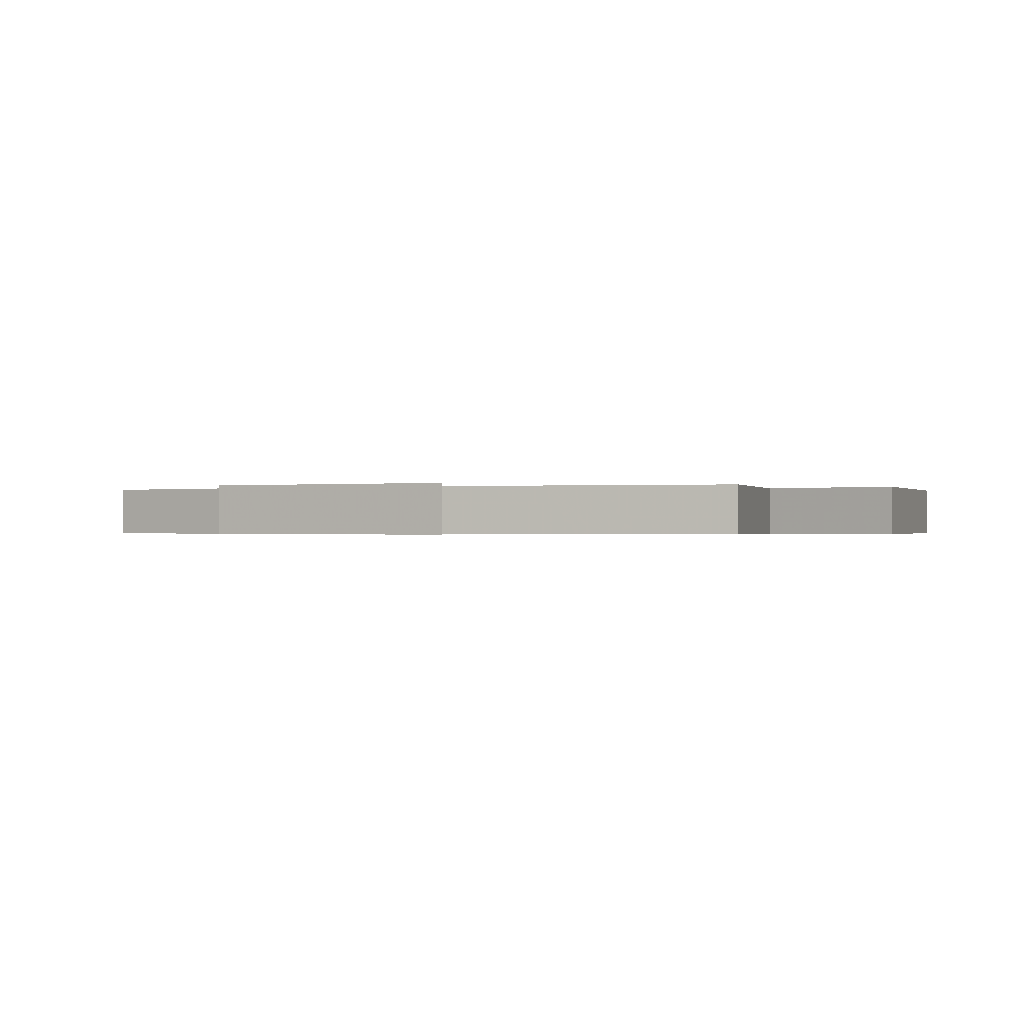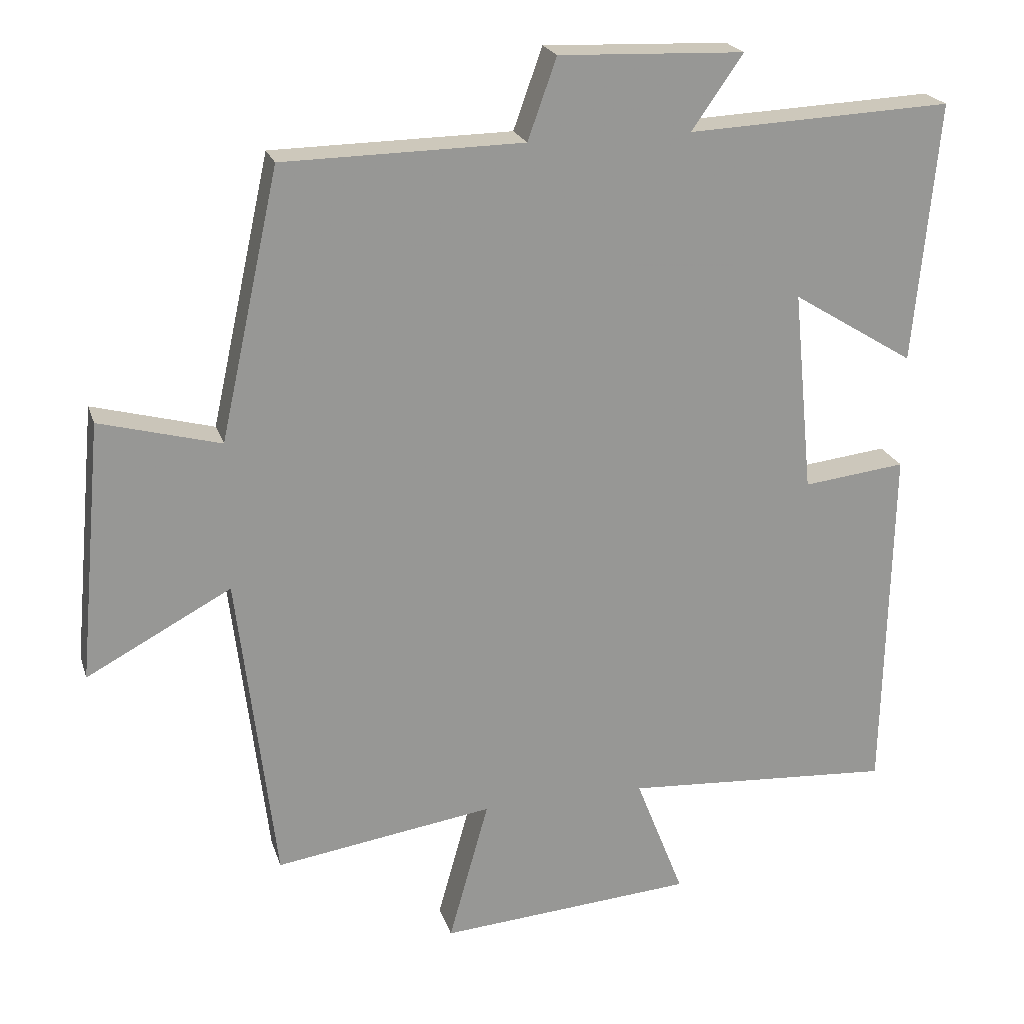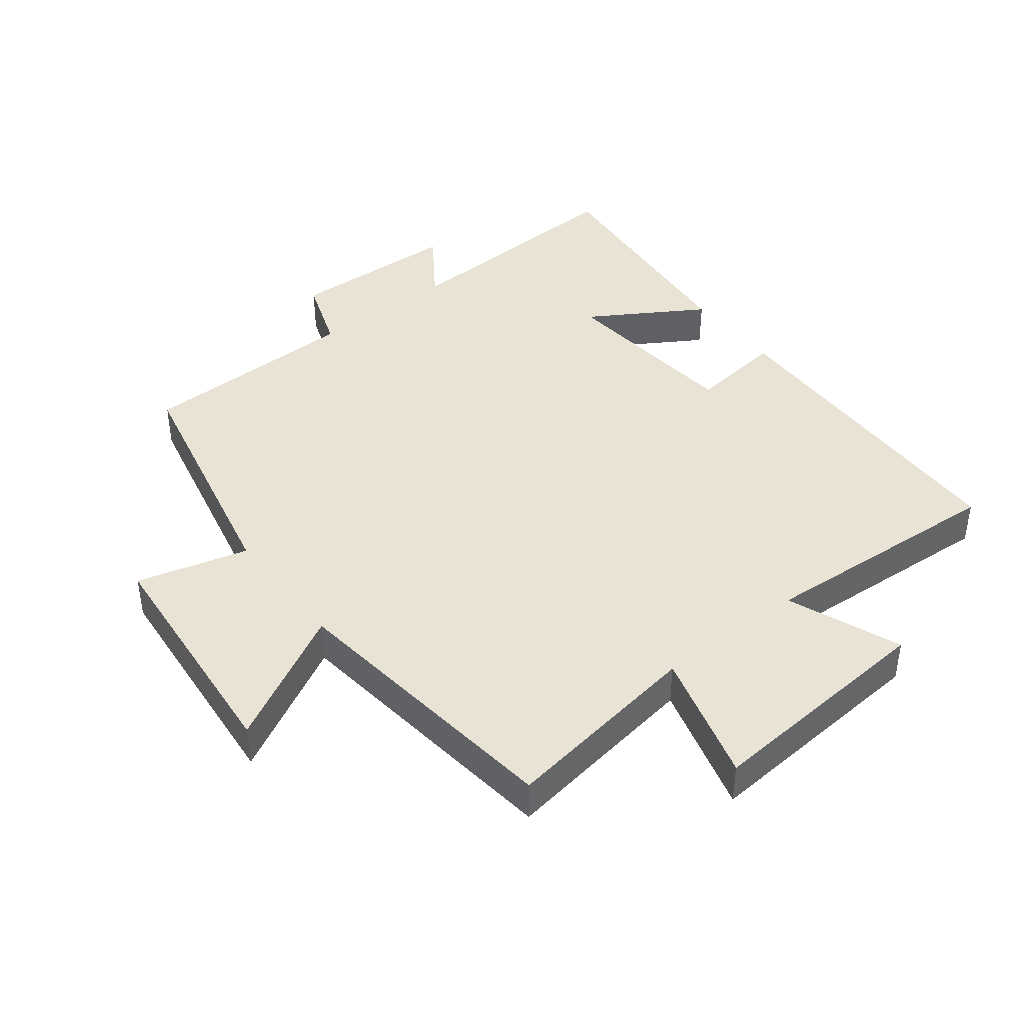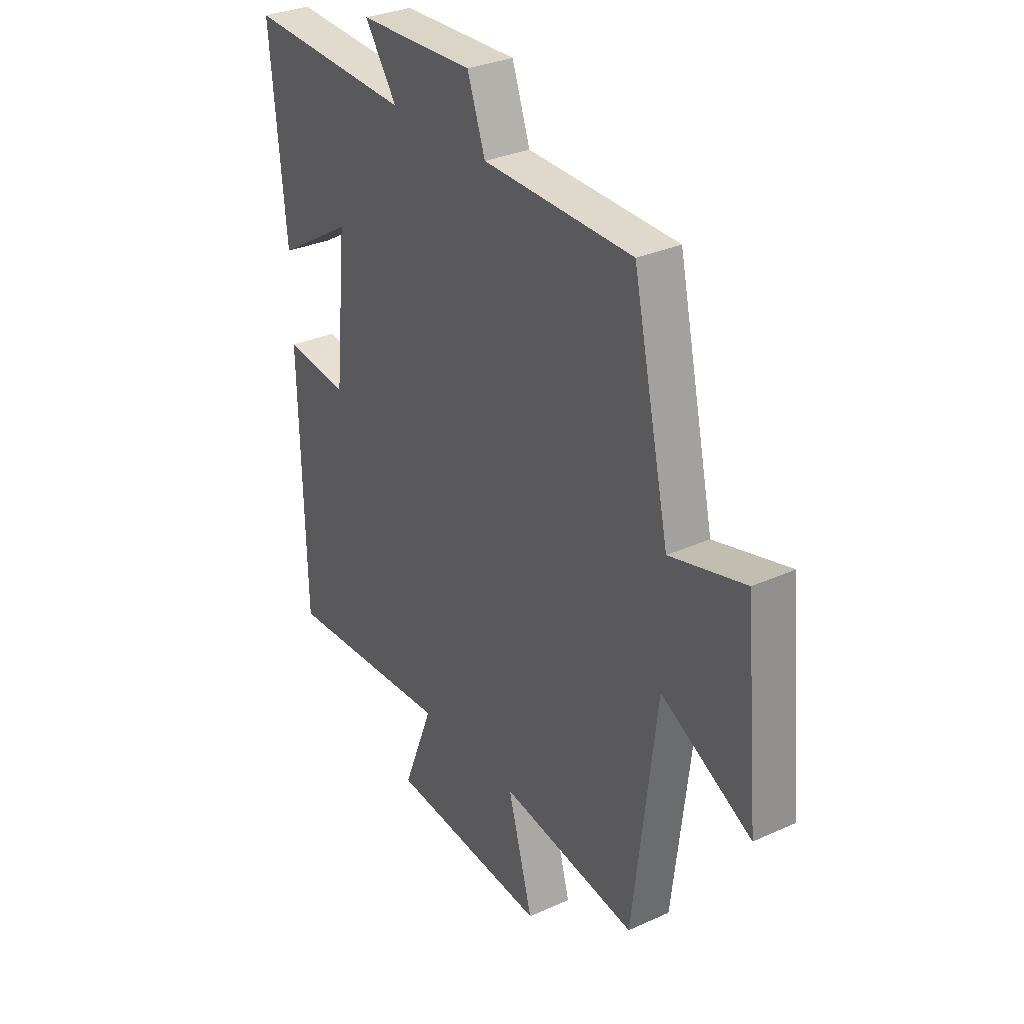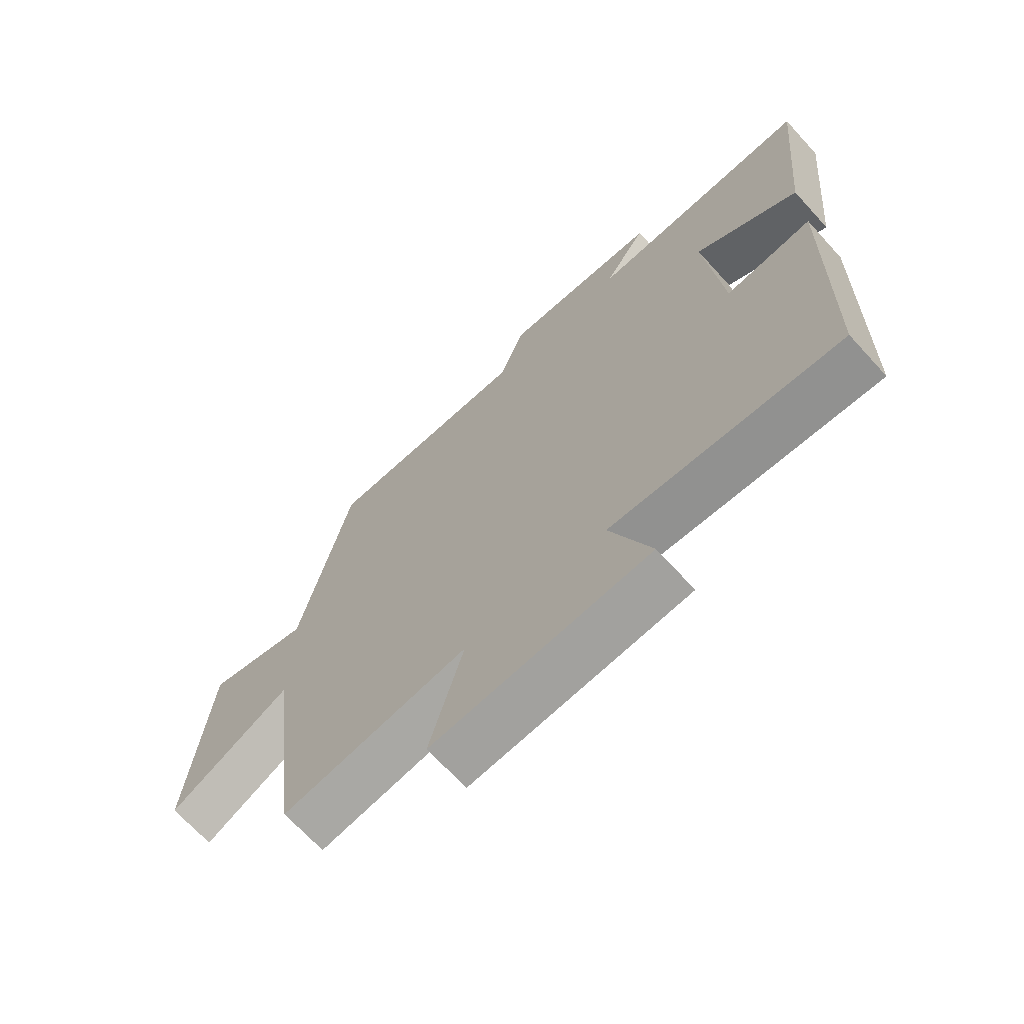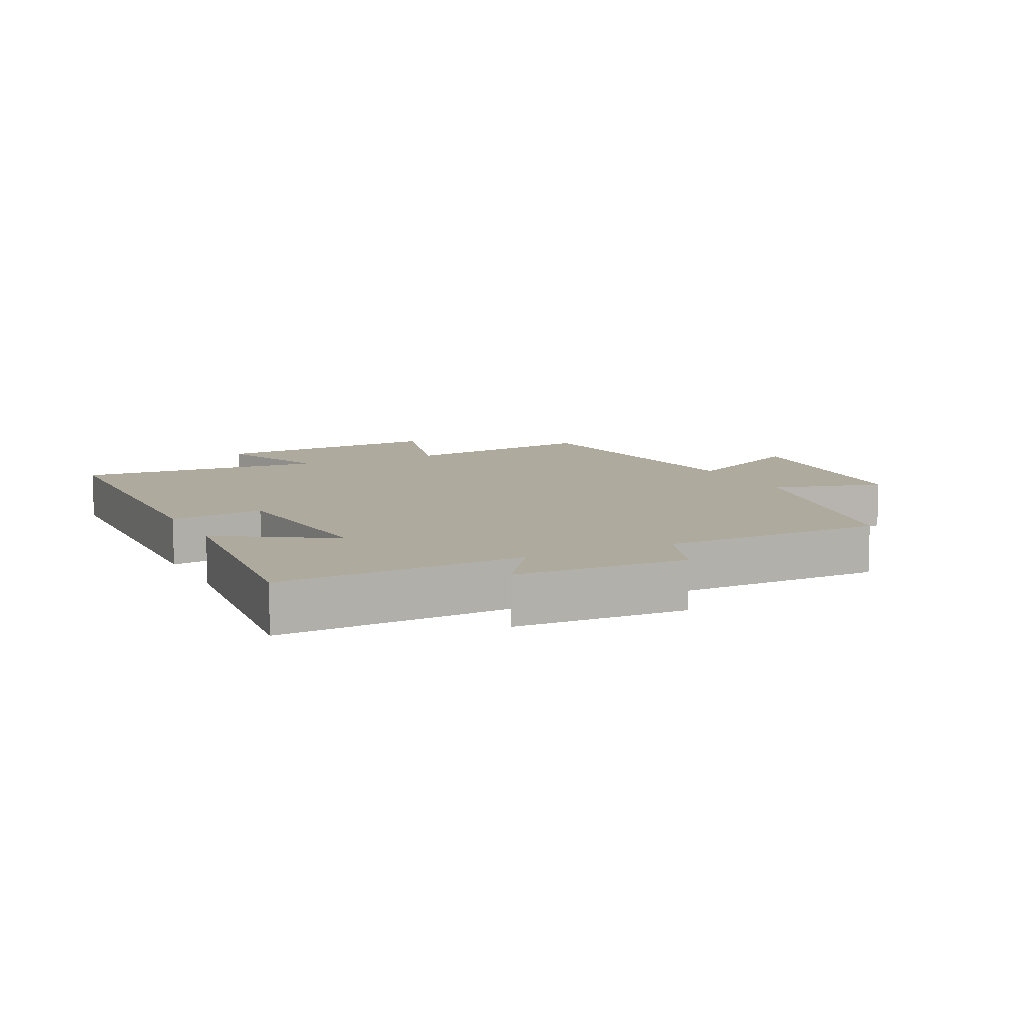
<metadata>
{"format":"obj","ext":"obj","renderer":"f3d","projection":"perspective","resolution":1024,"background":"white","views":[{"elev":-0.4,"azim":113.5,"up":"+Y"},{"elev":21.7,"azim":164.4,"up":"+Z"},{"elev":42.2,"azim":142.1,"up":"+Y"},{"elev":31.1,"azim":57.1,"up":"+Z"},{"elev":-68.7,"azim":-137.6,"up":"+Z"},{"elev":9.3,"azim":-25.9,"up":"+Y"}]}
</metadata>
<code>
v -0.489 0.07 -0.525
v -0.5 0.07 -0.018
v -0.354 0.07 -0.035
v -0.326 0.07 0.253
v -0.5 0.07 0.146
v -0.535 0.07 0.517
v -0.158 0.07 0.5
v -0.231 0.07 0.605
v 0.033 0.07 0.615
v 0.074 0.07 0.5
v 0.416 0.07 0.495
v 0.5 0.07 0.113
v 0.672 0.07 0.159
v 0.706 0.07 -0.211
v 0.5 0.07 -0.101
v 0.446 0.07 -0.547
v 0.134 0.07 -0.5
v 0.191 0.07 -0.704
v -0.173 0.07 -0.676
v -0.104 0.07 -0.5
v -0.489 0 -0.525
v -0.5 0 -0.018
v -0.354 0 -0.035
v -0.326 0 0.253
v -0.5 0 0.146
v -0.535 0 0.517
v -0.158 0 0.5
v -0.231 0 0.605
v 0.033 0 0.615
v 0.074 0 0.5
v 0.416 0 0.495
v 0.5 0 0.113
v 0.672 0 0.159
v 0.706 0 -0.211
v 0.5 0 -0.101
v 0.446 0 -0.547
v 0.134 0 -0.5
v 0.191 0 -0.704
v -0.173 0 -0.676
v -0.104 0 -0.5
f 17 18 19 20
f 15 16 17
f 15 17 20
f 12 13 14 15
f 15 20 1
f 12 15 1
f 11 12 1
f 10 11 1
f 7 8 9 10
f 4 5 6 7
f 3 4 7 10
f 1 2 3
f 1 3 10
f 40 39 38 37
f 37 36 35
f 40 37 35
f 35 34 33 32
f 21 40 35
f 21 35 32
f 21 32 31
f 21 31 30
f 30 29 28 27
f 27 26 25 24
f 30 27 24 23
f 23 22 21
f 30 23 21
f 1 21 22 2
f 2 22 23 3
f 3 23 24 4
f 4 24 25 5
f 5 25 26 6
f 6 26 27 7
f 7 27 28 8
f 8 28 29 9
f 9 29 30 10
f 10 30 31 11
f 11 31 32 12
f 12 32 33 13
f 13 33 34 14
f 14 34 35 15
f 15 35 36 16
f 16 36 37 17
f 17 37 38 18
f 18 38 39 19
f 19 39 40 20
f 20 40 21 1

</code>
